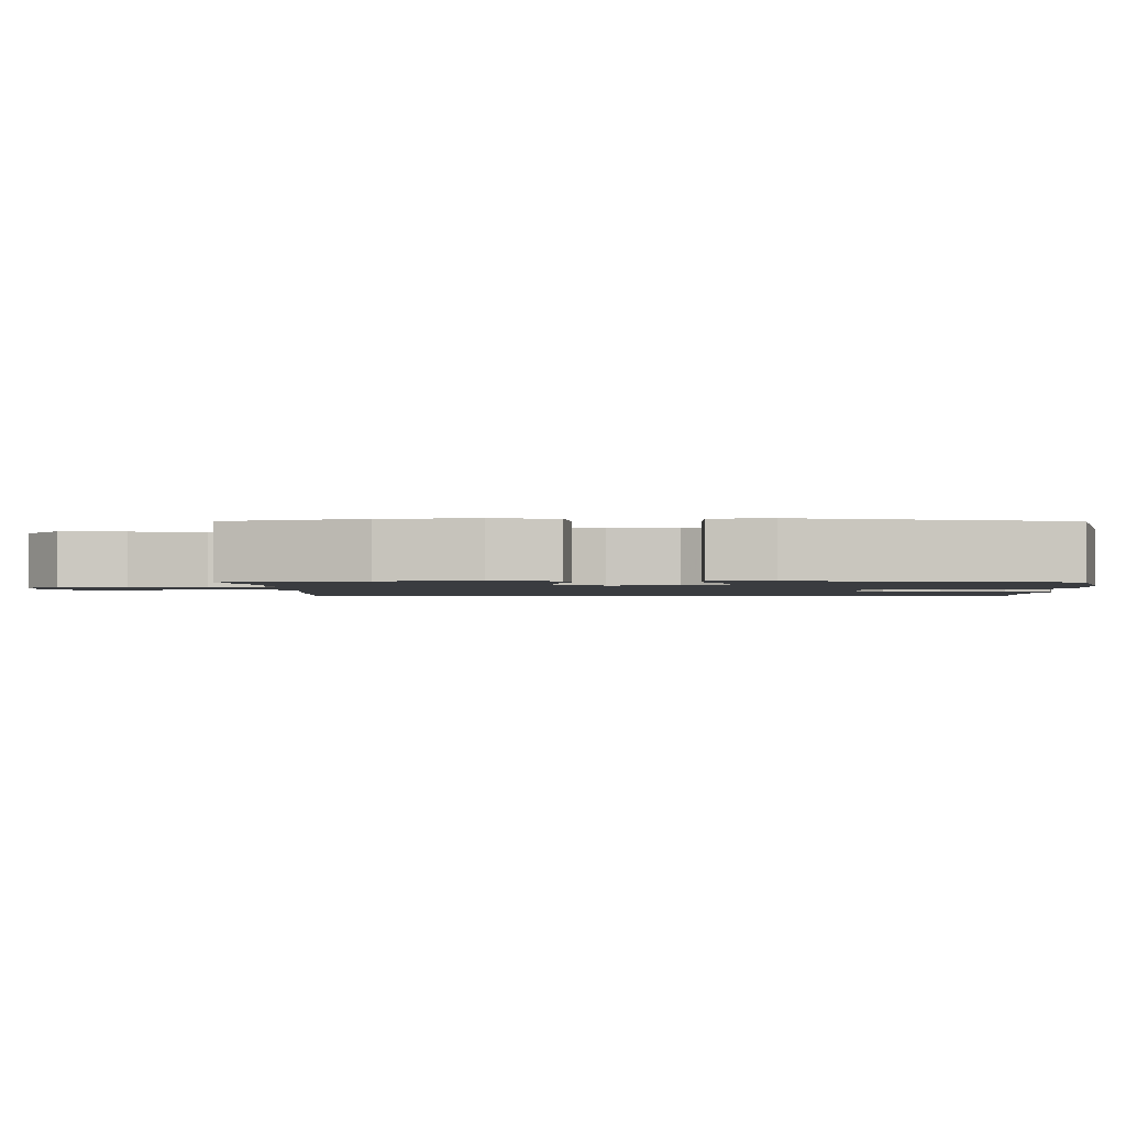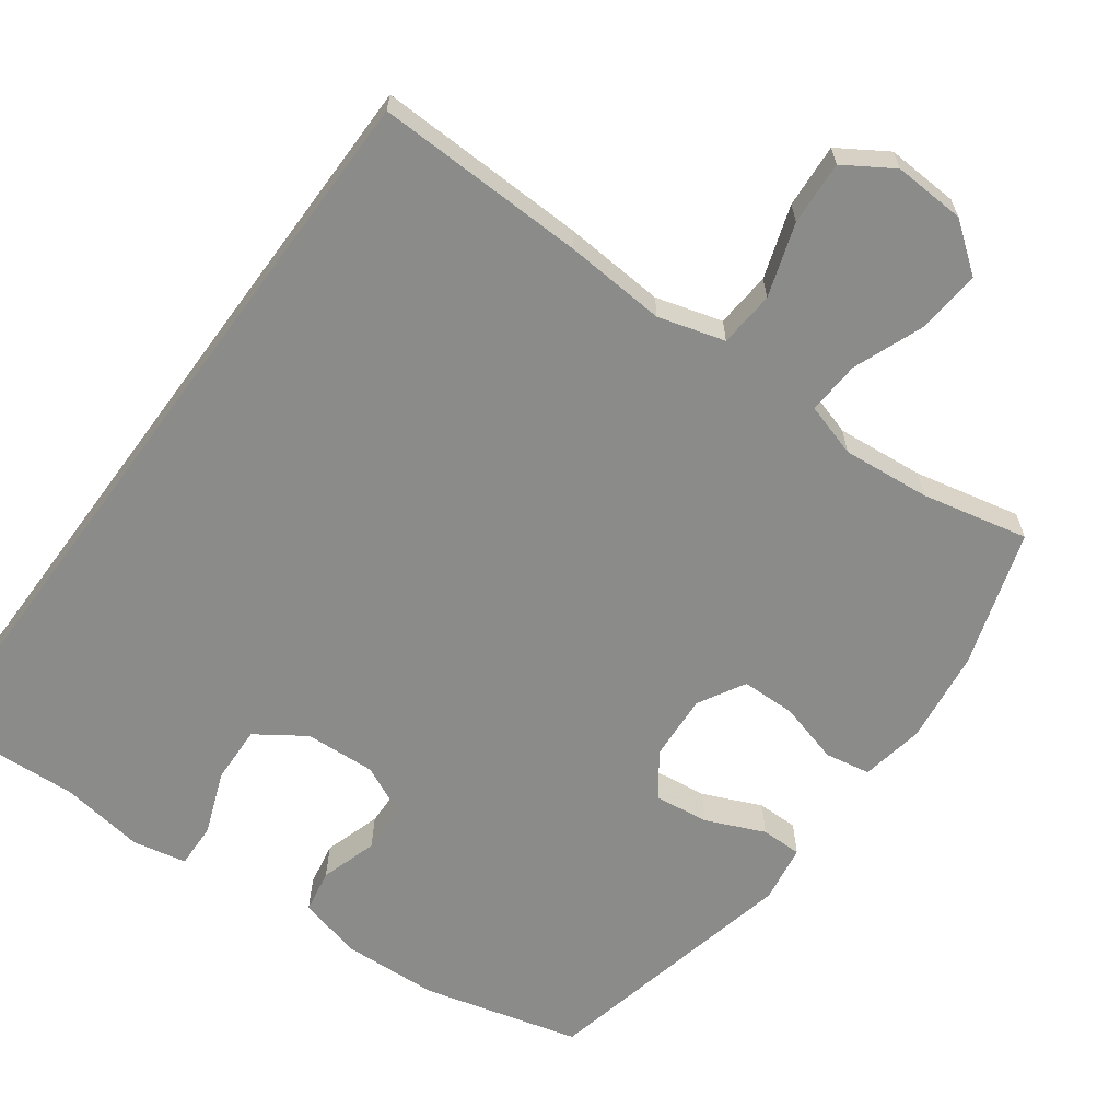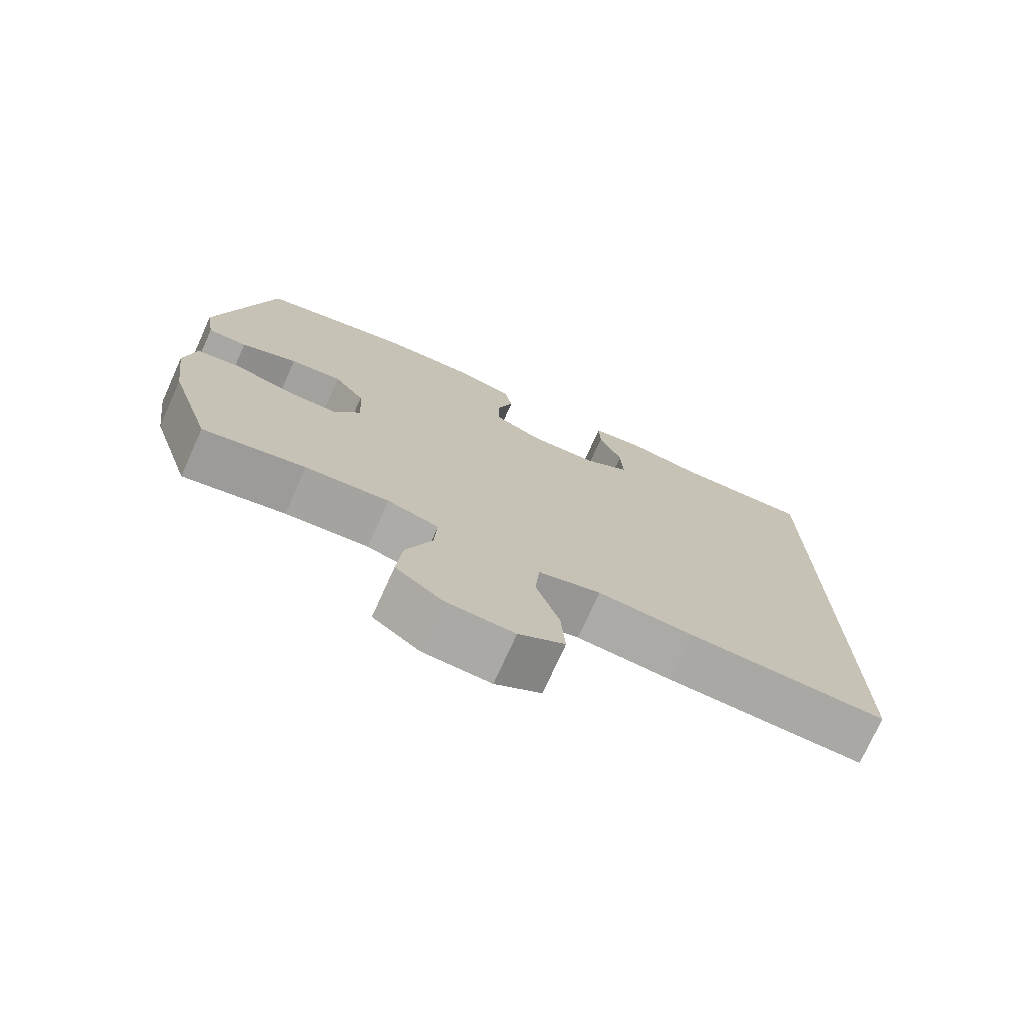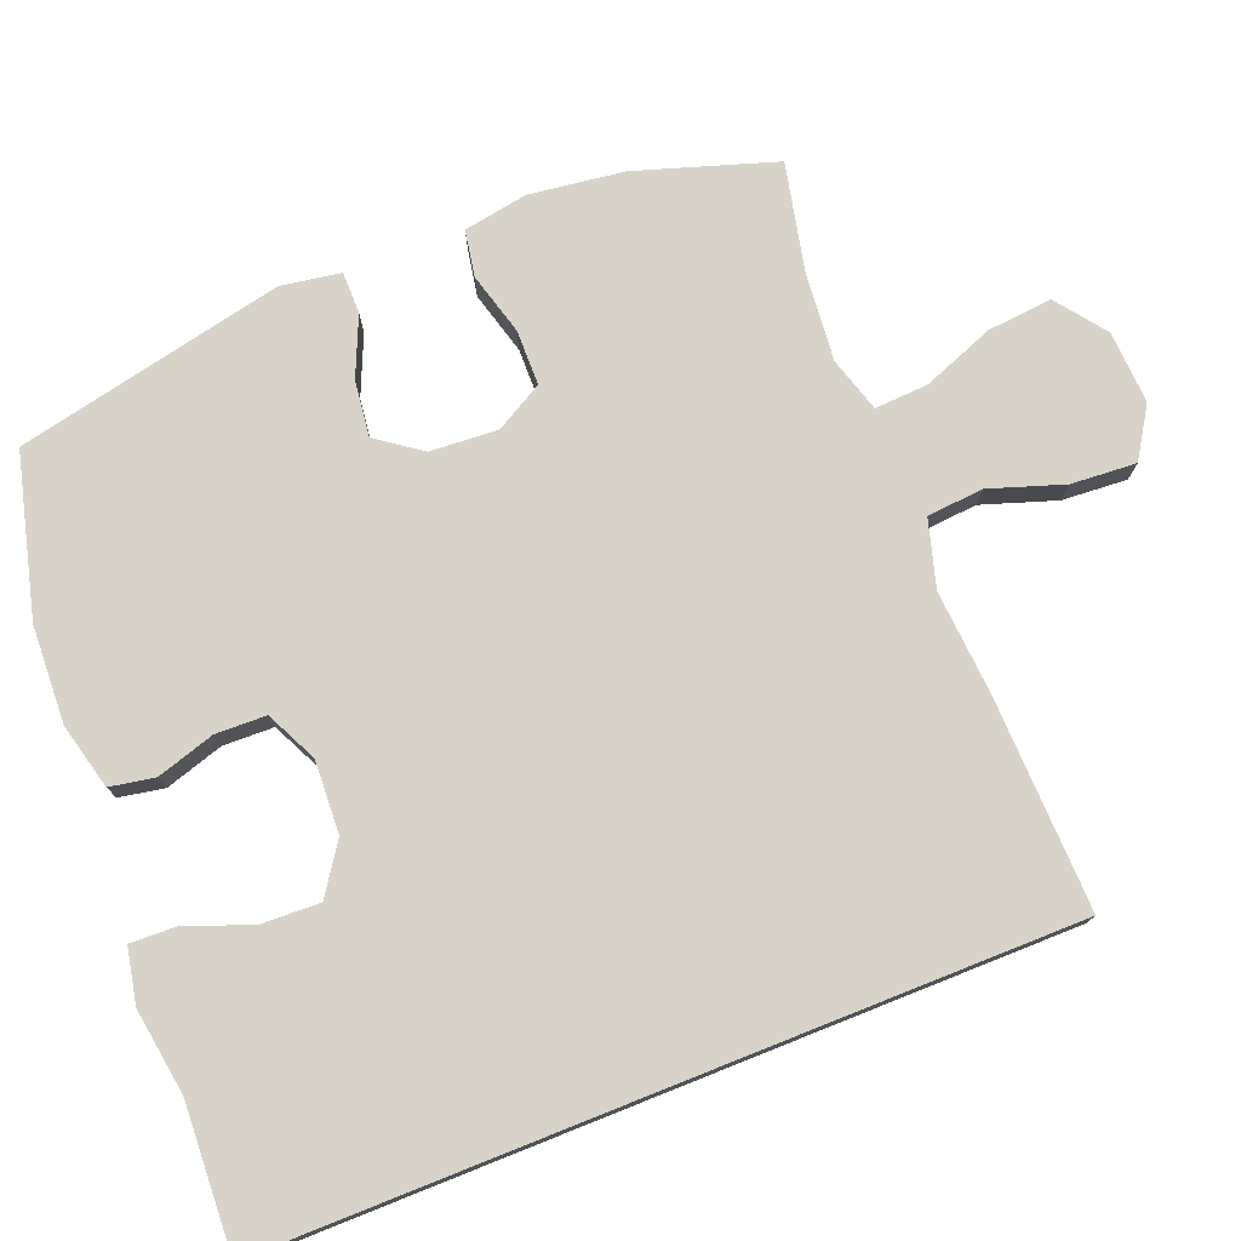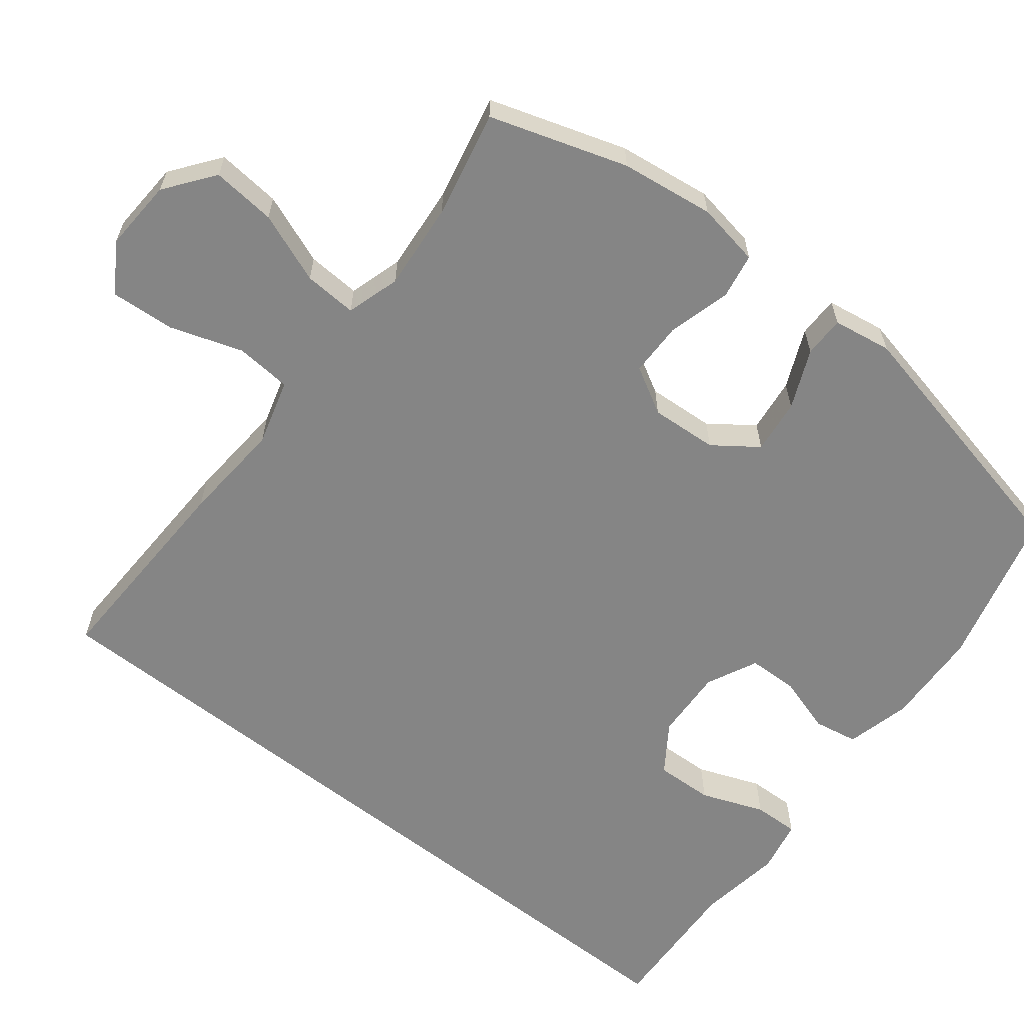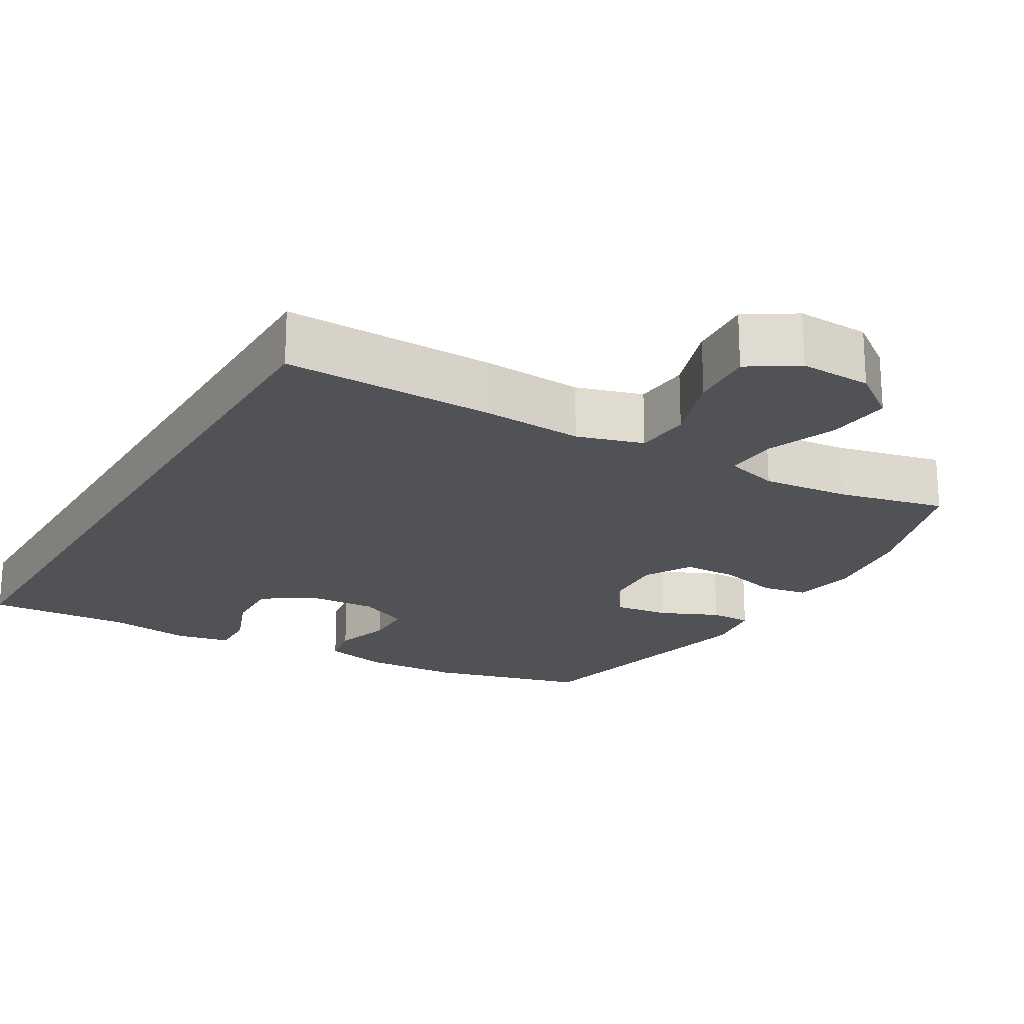
<metadata>
{"format":"obj","ext":"obj","renderer":"f3d","projection":"perspective","resolution":1024,"background":"white","views":[{"elev":-1.6,"azim":-90.2,"up":"+Y"},{"elev":-63.7,"azim":143.7,"up":"+Y"},{"elev":-74.8,"azim":-24.3,"up":"+Z"},{"elev":76.3,"azim":68.3,"up":"+Y"},{"elev":-61.8,"azim":-128.3,"up":"+Y"},{"elev":-20.8,"azim":149.8,"up":"+Y"}]}
</metadata>
<code>
v 0.5 0.07 -0.477
v 0.213 0.07 -0.469
v 0.075 0.07 -0.459
v -0.015 0.07 -0.485
v -0.021 0.07 -0.561
v 0.012 0.07 -0.66
v 0.018 0.07 -0.747
v -0.048 0.07 -0.789
v -0.146 0.07 -0.784
v -0.212 0.07 -0.734
v -0.204 0.07 -0.647
v -0.167 0.07 -0.551
v -0.163 0.07 -0.479
v -0.236 0.07 -0.457
v -0.355 0.07 -0.468
v -0.5 0.07 -0.5
v -0.56 0.07 -0.314
v -0.577 0.07 -0.187
v -0.562 0.07 -0.1
v -0.5 0.07 -0.089
v -0.416 0.07 -0.112
v -0.342 0.07 -0.111
v -0.306 0.07 -0.047
v -0.312 0.07 0.044
v -0.355 0.07 0.103
v -0.429 0.07 0.094
v -0.509 0.07 0.059
v -0.565 0.07 0.059
v -0.578 0.07 0.139
v -0.5 0.07 0.5
v -0.286 0.07 0.556
v -0.155 0.07 0.562
v -0.067 0.07 0.54
v -0.056 0.07 0.48
v -0.08 0.07 0.402
v -0.078 0.07 0.334
v -0.009 0.07 0.301
v 0.088 0.07 0.306
v 0.154 0.07 0.351
v 0.151 0.07 0.43
v 0.118 0.07 0.516
v 0.116 0.07 0.578
v 0.189 0.07 0.593
v 0.304 0.07 0.576
v 0.5 0.07 0.586
v 0.5 0 -0.477
v 0.213 0 -0.469
v 0.075 0 -0.459
v -0.015 0 -0.485
v -0.021 0 -0.561
v 0.012 0 -0.66
v 0.018 0 -0.747
v -0.048 0 -0.789
v -0.146 0 -0.784
v -0.212 0 -0.734
v -0.204 0 -0.647
v -0.167 0 -0.551
v -0.163 0 -0.479
v -0.236 0 -0.457
v -0.355 0 -0.468
v -0.5 0 -0.5
v -0.56 0 -0.314
v -0.577 0 -0.187
v -0.562 0 -0.1
v -0.5 0 -0.089
v -0.416 0 -0.112
v -0.342 0 -0.111
v -0.306 0 -0.047
v -0.312 0 0.044
v -0.355 0 0.103
v -0.429 0 0.094
v -0.509 0 0.059
v -0.565 0 0.059
v -0.578 0 0.139
v -0.5 0 0.5
v -0.286 0 0.556
v -0.155 0 0.562
v -0.067 0 0.54
v -0.056 0 0.48
v -0.08 0 0.402
v -0.078 0 0.334
v -0.009 0 0.301
v 0.088 0 0.306
v 0.154 0 0.351
v 0.151 0 0.43
v 0.118 0 0.516
v 0.116 0 0.578
v 0.189 0 0.593
v 0.304 0 0.576
v 0.5 0 0.586
f 44 45 1 2
f 43 44 2 3
f 40 41 42 43
f 39 40 43
f 39 43 3
f 38 39 3 4
f 37 38 4
f 36 37 4 5
f 32 33 34 35
f 32 35 36
f 31 32 36 5
f 26 27 28 29
f 25 26 29 30
f 24 25 30 31
f 18 19 20 21
f 18 21 22
f 15 16 17 18
f 14 15 18 22
f 13 14 22 23
f 9 10 11 12
f 9 12 13
f 8 9 13
f 5 6 7 8
f 13 23 24 31
f 5 8 13 31
f 47 46 90 89
f 48 47 89 88
f 88 87 86 85
f 88 85 84
f 48 88 84
f 49 48 84 83
f 49 83 82
f 50 49 82 81
f 80 79 78 77
f 81 80 77
f 50 81 77 76
f 74 73 72 71
f 75 74 71 70
f 76 75 70 69
f 66 65 64 63
f 67 66 63
f 63 62 61 60
f 67 63 60 59
f 68 67 59 58
f 57 56 55 54
f 58 57 54
f 58 54 53
f 53 52 51 50
f 76 69 68 58
f 76 58 53 50
f 1 46 47 2
f 2 47 48 3
f 3 48 49 4
f 4 49 50 5
f 5 50 51 6
f 6 51 52 7
f 7 52 53 8
f 8 53 54 9
f 9 54 55 10
f 10 55 56 11
f 11 56 57 12
f 12 57 58 13
f 13 58 59 14
f 14 59 60 15
f 15 60 61 16
f 16 61 62 17
f 17 62 63 18
f 18 63 64 19
f 19 64 65 20
f 20 65 66 21
f 21 66 67 22
f 22 67 68 23
f 23 68 69 24
f 24 69 70 25
f 25 70 71 26
f 26 71 72 27
f 27 72 73 28
f 28 73 74 29
f 29 74 75 30
f 30 75 76 31
f 31 76 77 32
f 32 77 78 33
f 33 78 79 34
f 34 79 80 35
f 35 80 81 36
f 36 81 82 37
f 37 82 83 38
f 38 83 84 39
f 39 84 85 40
f 40 85 86 41
f 41 86 87 42
f 42 87 88 43
f 43 88 89 44
f 44 89 90 45
f 45 90 46 1

</code>
